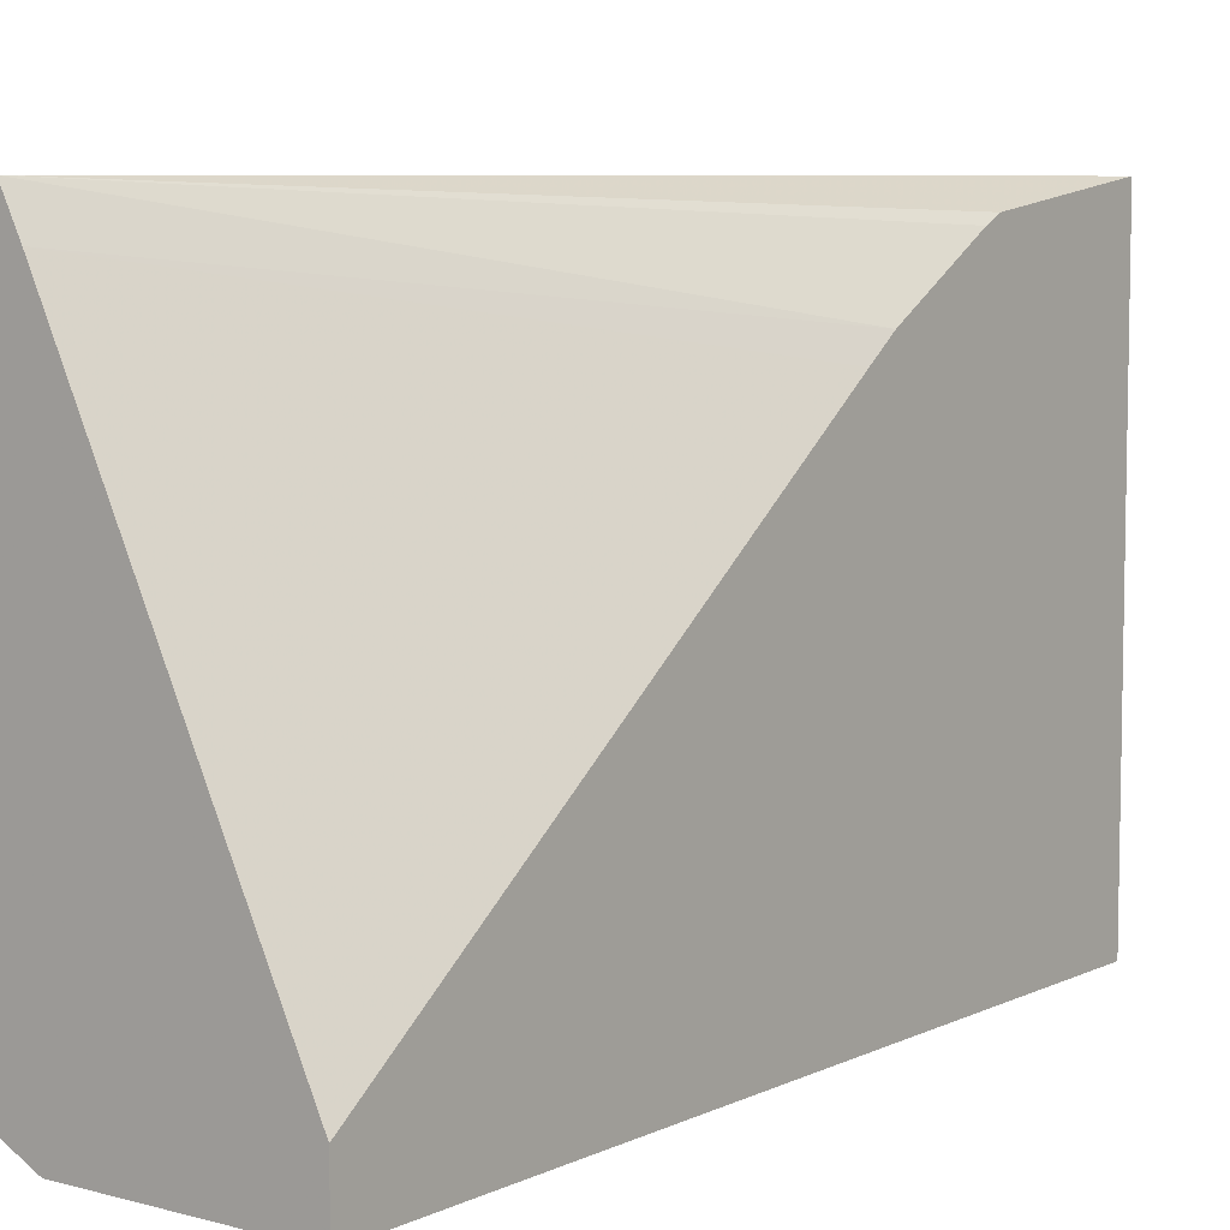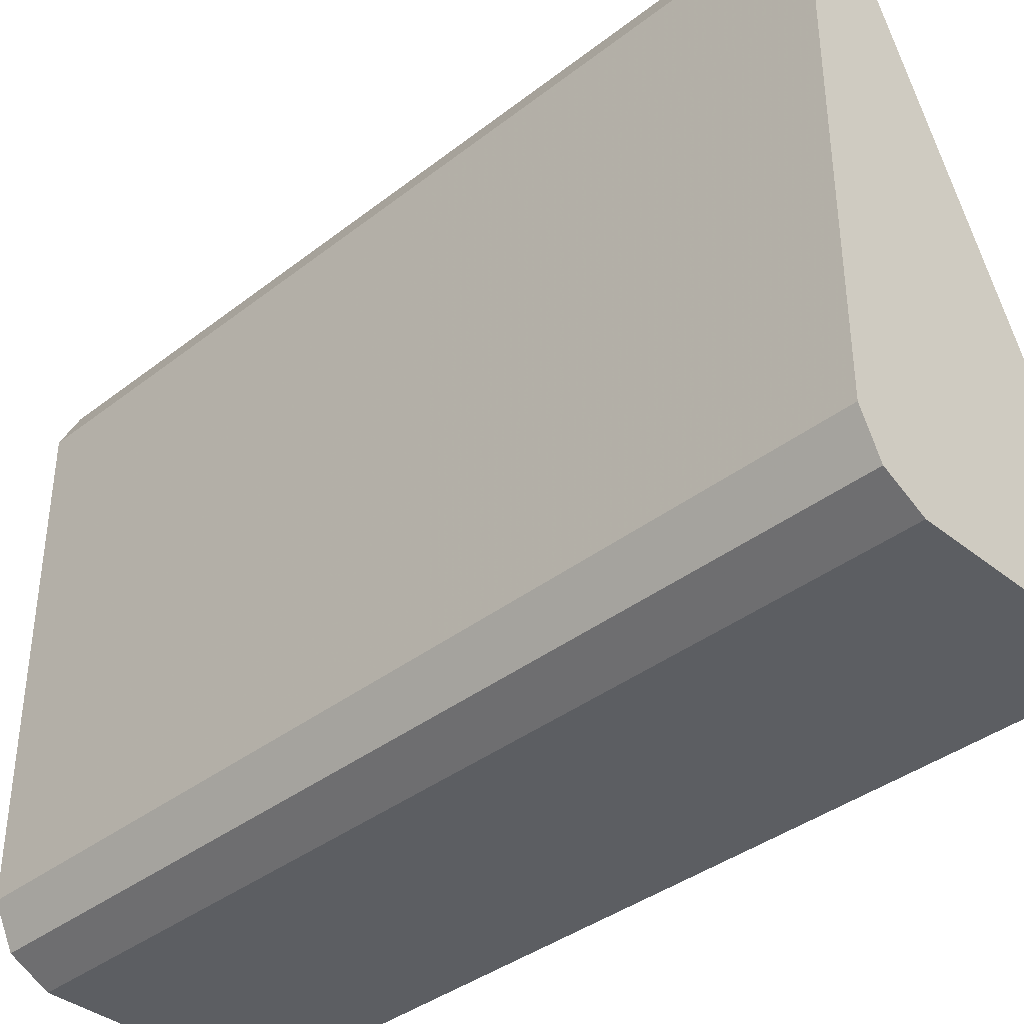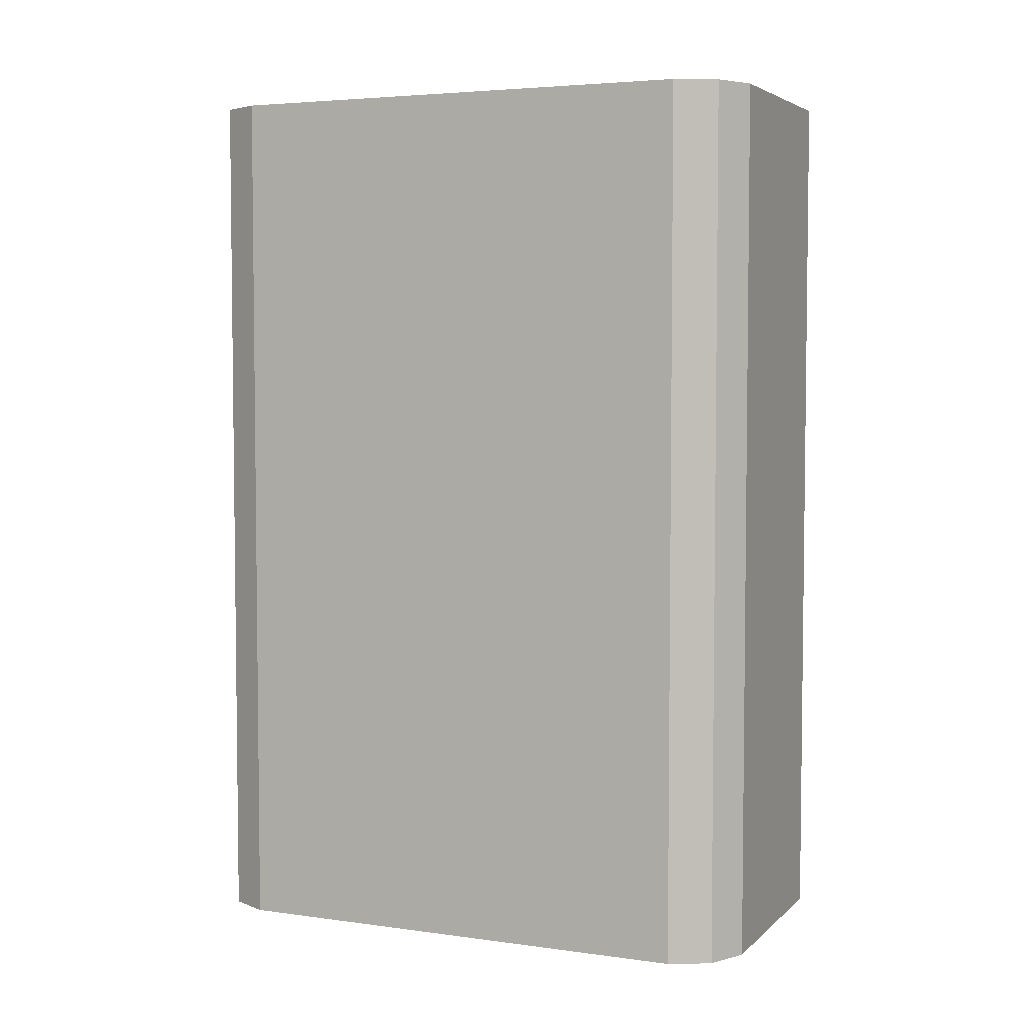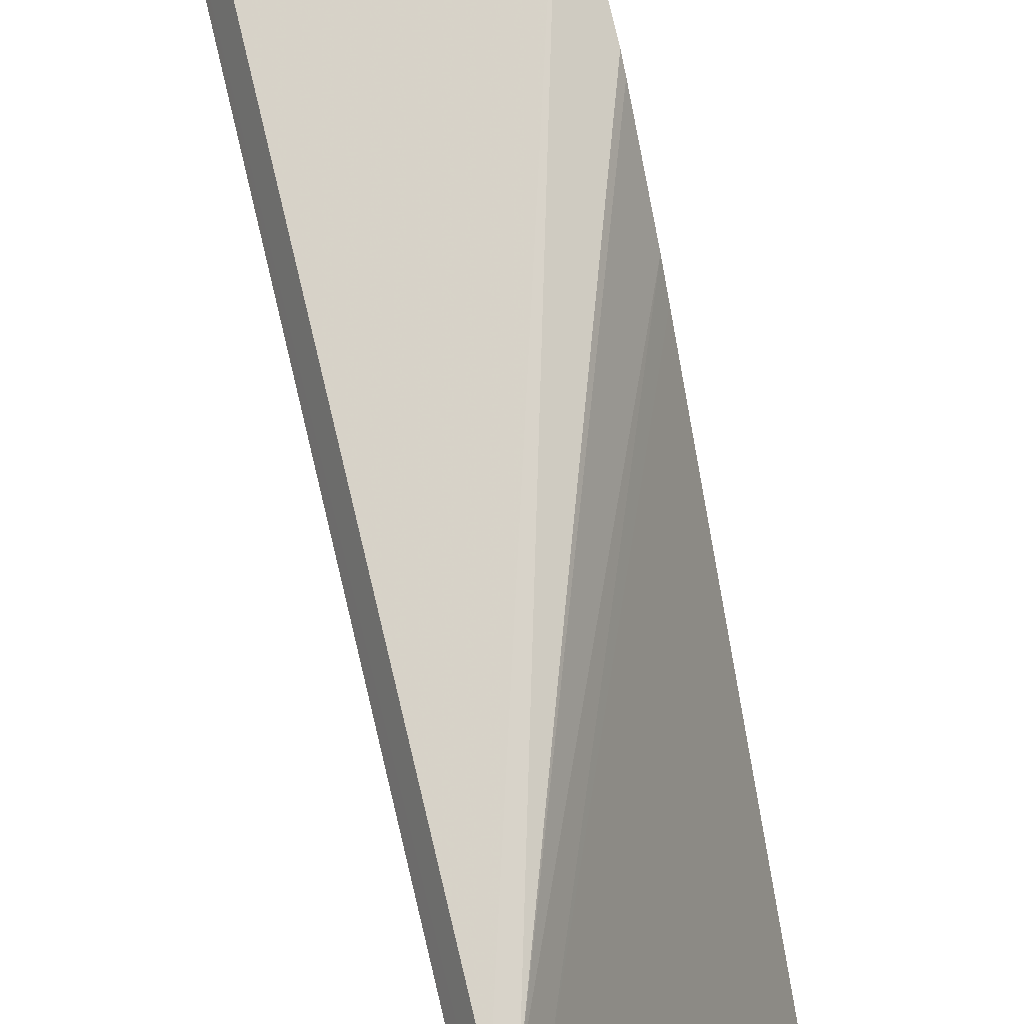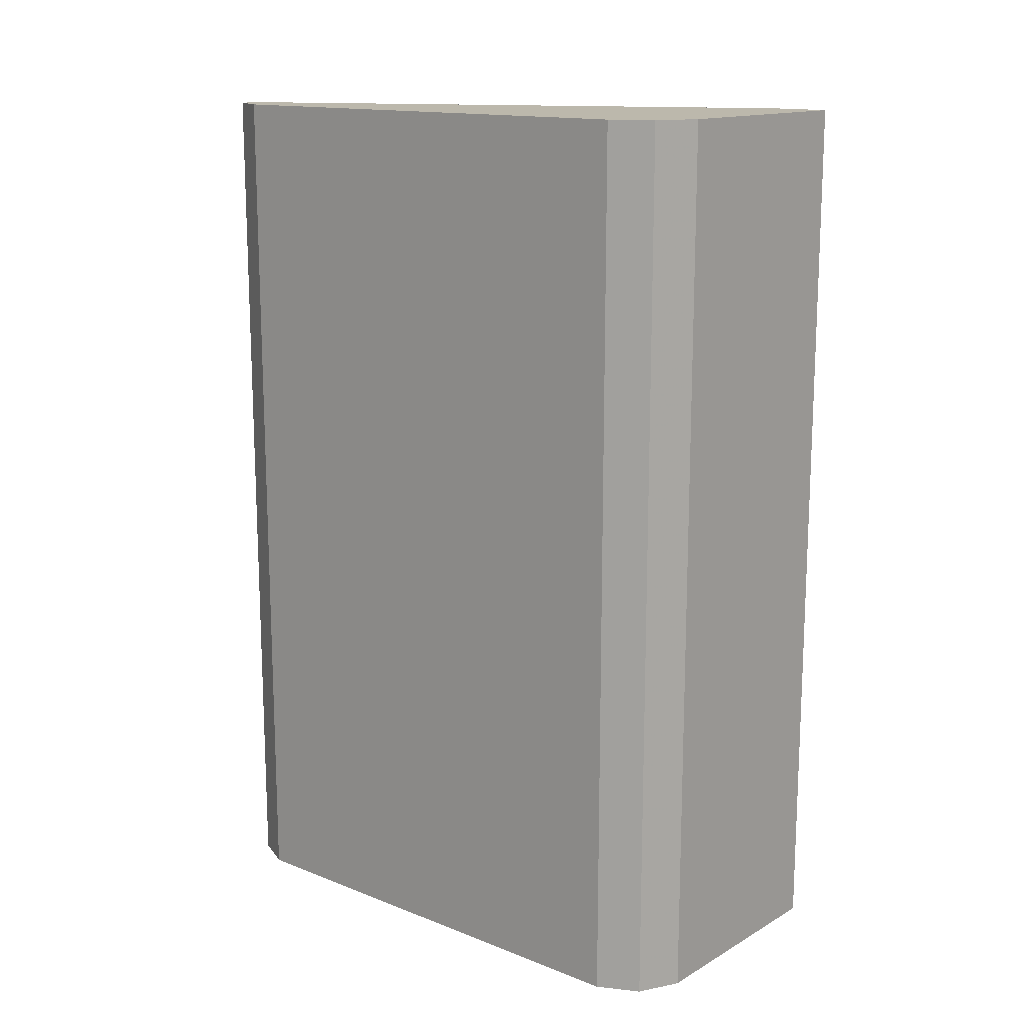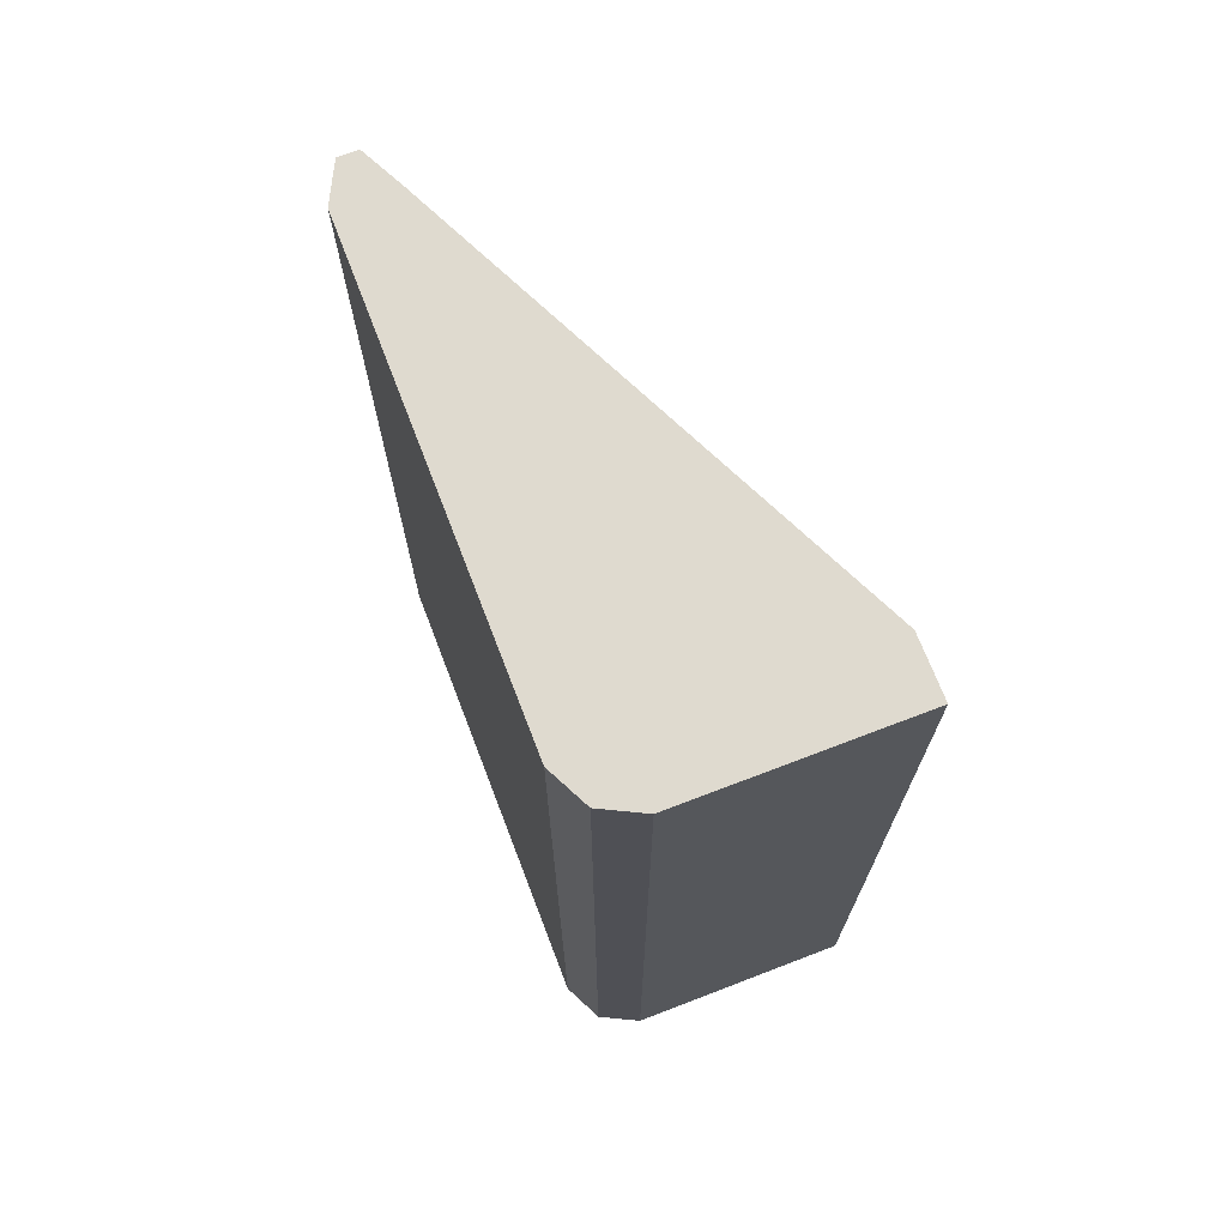
<metadata>
{"format":"obj","ext":"obj","renderer":"f3d","projection":"perspective","resolution":1024,"background":"white","views":[{"elev":6.6,"azim":37.2,"up":"+Y"},{"elev":-38.1,"azim":-45.5,"up":"+Y"},{"elev":4.4,"azim":-66.3,"up":"+Z"},{"elev":75.3,"azim":-13.7,"up":"+Y"},{"elev":14.6,"azim":-50.0,"up":"+Z"},{"elev":70.6,"azim":-21.0,"up":"+Z"}]}
</metadata>
<code>
v -0.4302 -0.002596 -0.02073
v -0.4302 -0.01092 0.03552
v -0.4302 -0.1776 -0.02073
v -0.509 -0.005919 -0.02073
v -0.509 -0.005919 0.2415
v -0.5031 -0.005919 0.2415
v -0.4302 -0.0137 0.04109
v -0.4972 -0.1776 -0.02073
v -0.4302 -0.1776 0.2415
v -0.5139 -0.01579 -0.02073
v -0.5126 -0.01304 0.2415
v -0.4972 -0.01777 0.2415
v -0.4302 -0.03394 0.0751
v -0.509 -0.1716 -0.02073
v -0.4972 -0.1776 0.2415
v -0.5079 -0.1722 0.2415
v -0.4302 -0.1598 0.2415
v -0.5149 -0.01777 -0.02073
v -0.5149 -0.01777 0.2415
v -0.4302 -0.04117 0.08473
v -0.512 -0.1657 -0.02073
v -0.509 -0.1716 0.2415
v -0.5149 -0.1598 -0.02073
v -0.5149 -0.1598 0.2415
f 5 22 16
f 6 13 7
f 5 16 15
f 5 15 9
f 5 9 17
f 5 17 12
f 5 12 6
f 6 12 13
f 8 15 16
f 18 23 24
f 10 18 19
f 10 19 11
f 12 17 20
f 12 20 13
f 14 22 21
f 18 24 19
f 21 22 24
f 21 24 23
f 5 24 22
f 8 16 14
f 5 19 24
f 14 16 22
f 4 11 5
f 5 11 19
f 1 2 7
f 1 7 13
f 1 13 20
f 1 17 9
f 1 9 3
f 1 3 8
f 1 8 14
f 1 14 21
f 1 21 23
f 1 20 17
f 1 18 10
f 1 23 18
f 3 15 8
f 2 6 7
f 1 6 2
f 3 9 15
f 1 5 6
f 1 4 5
f 1 10 4
f 4 10 11

</code>
